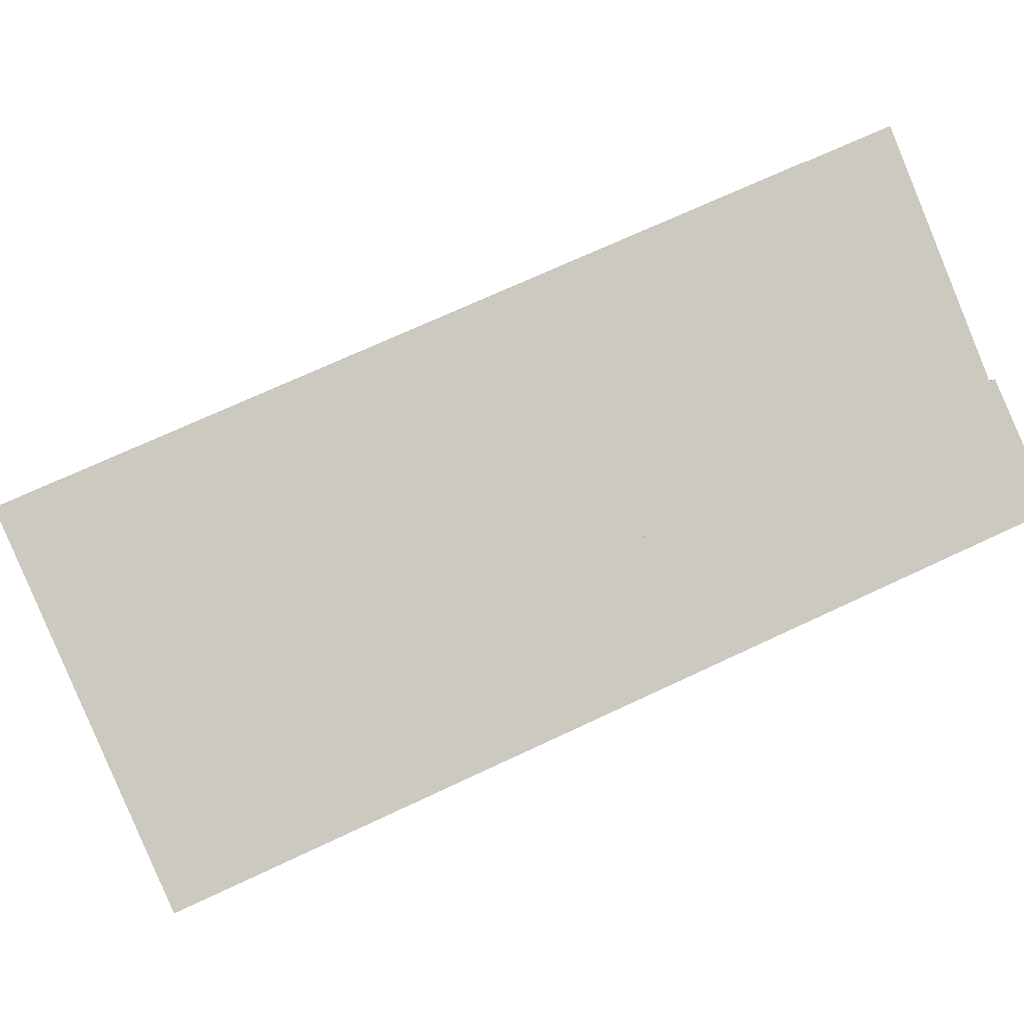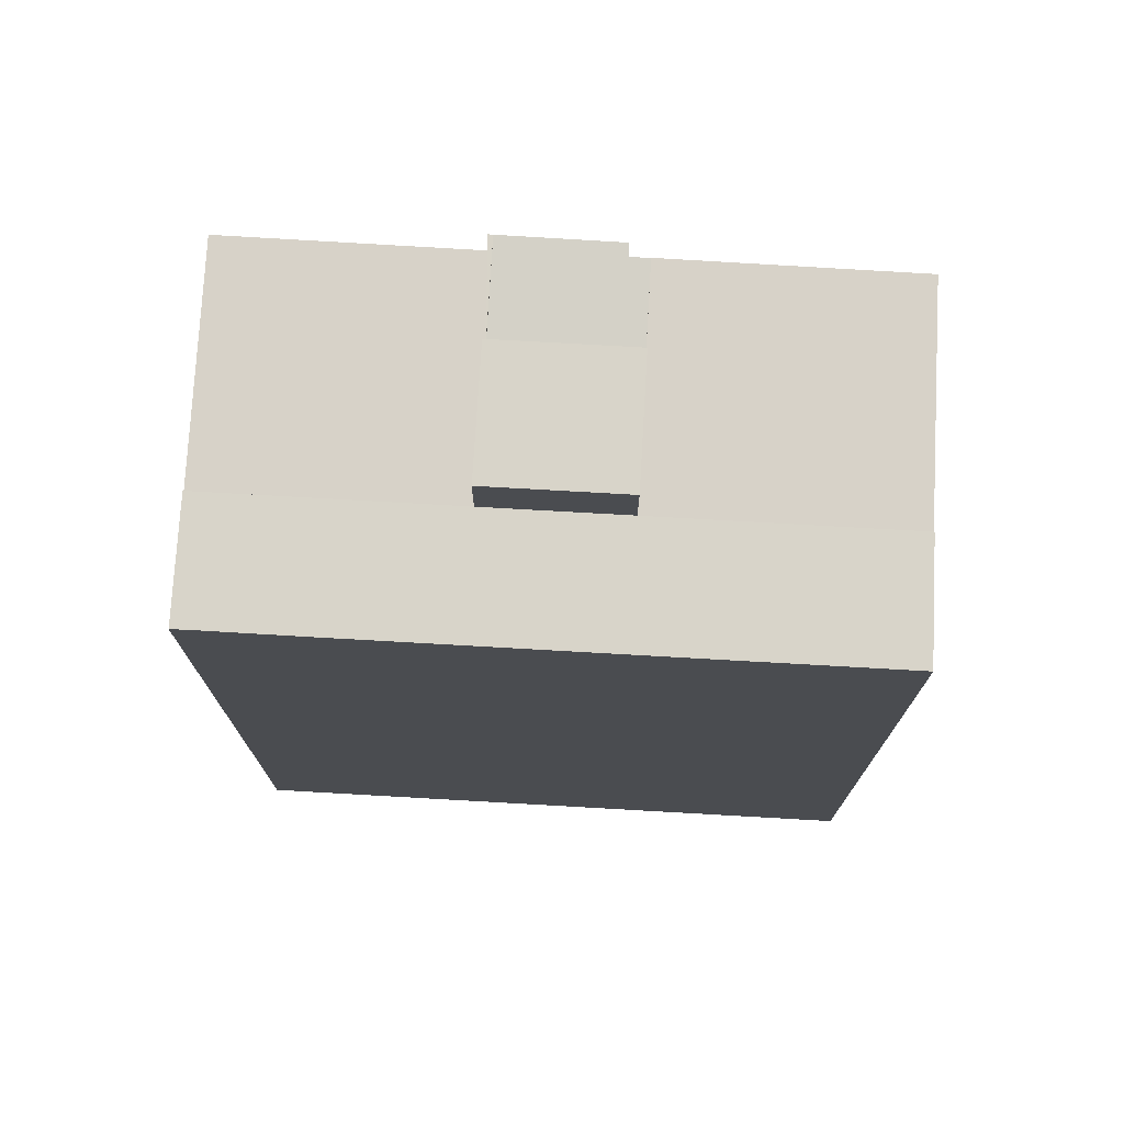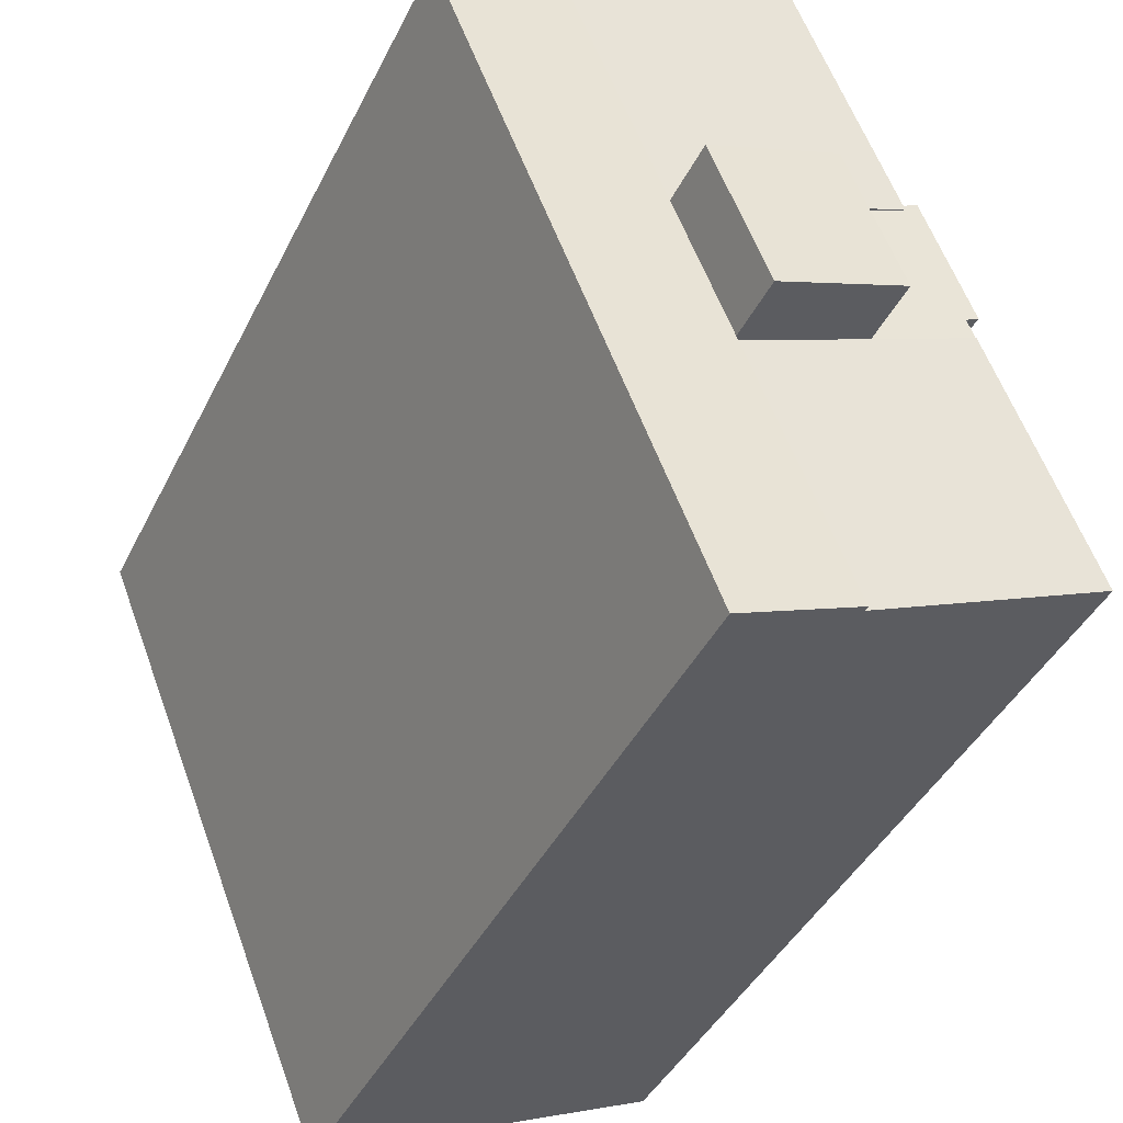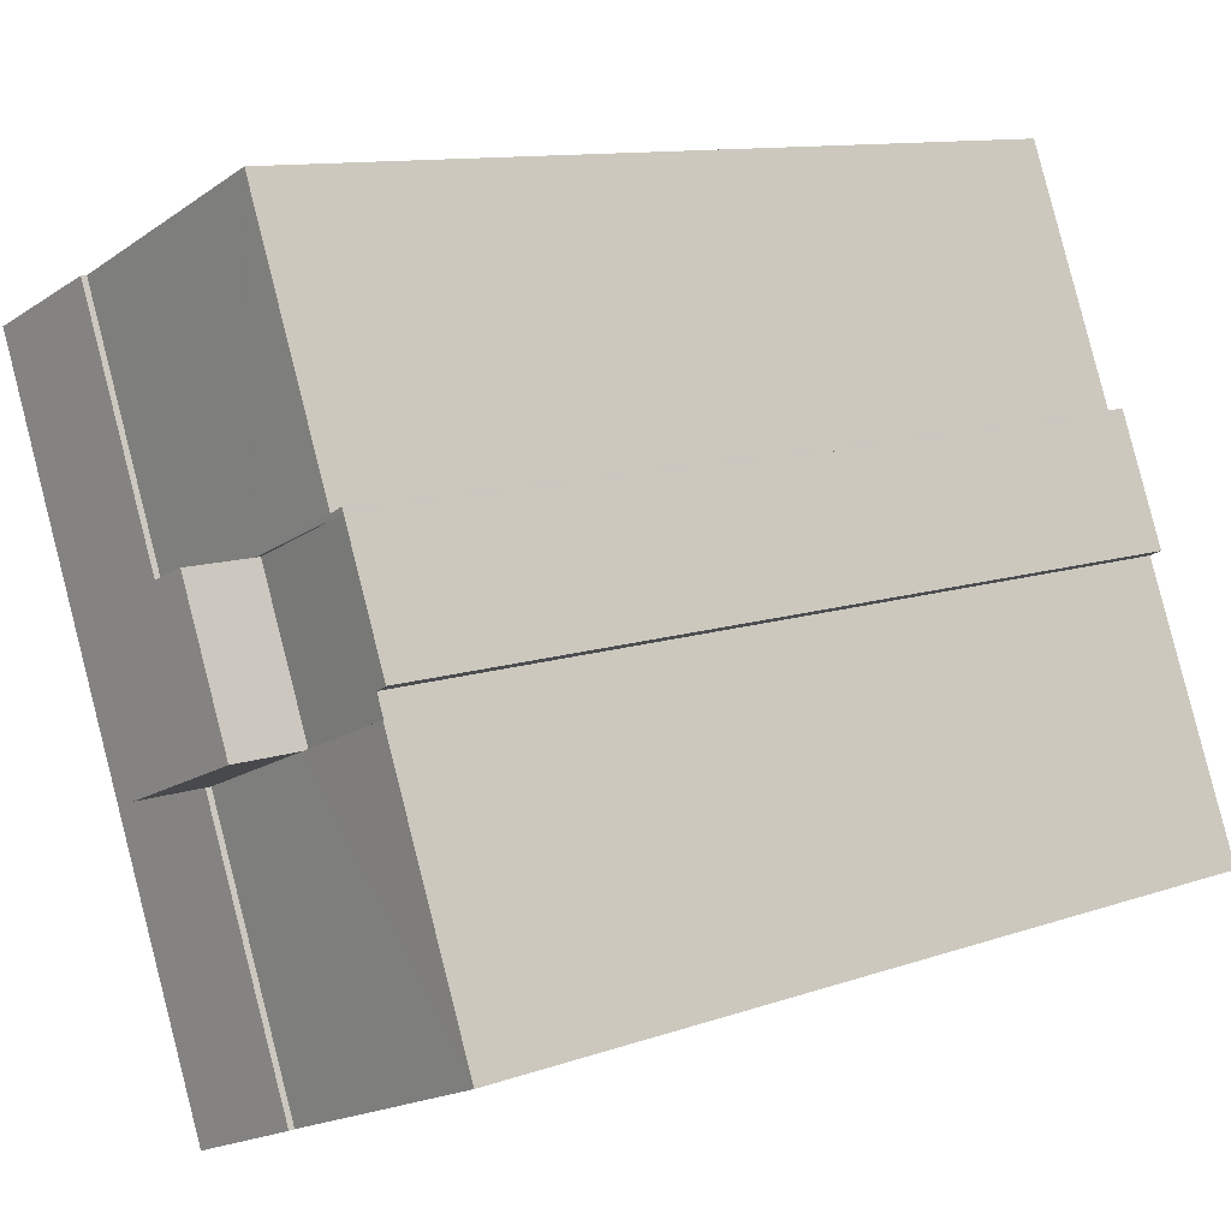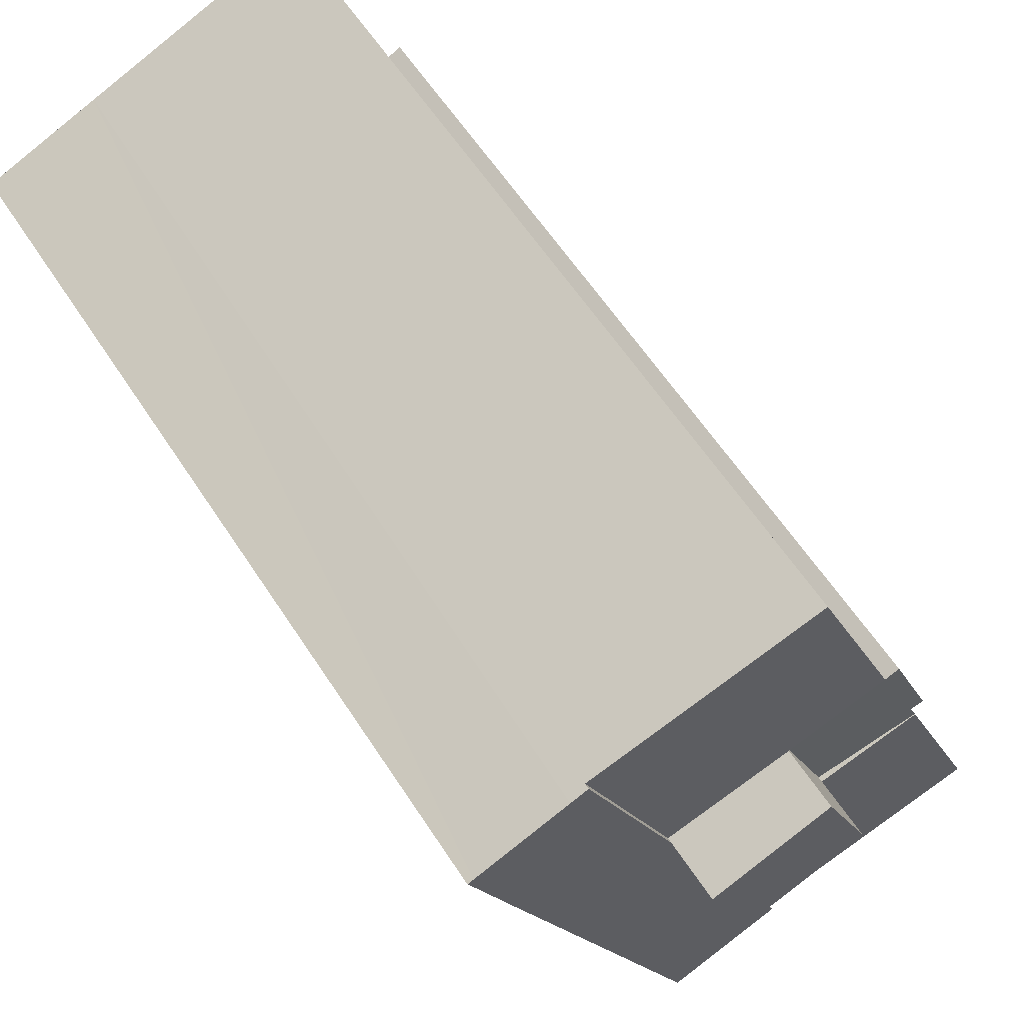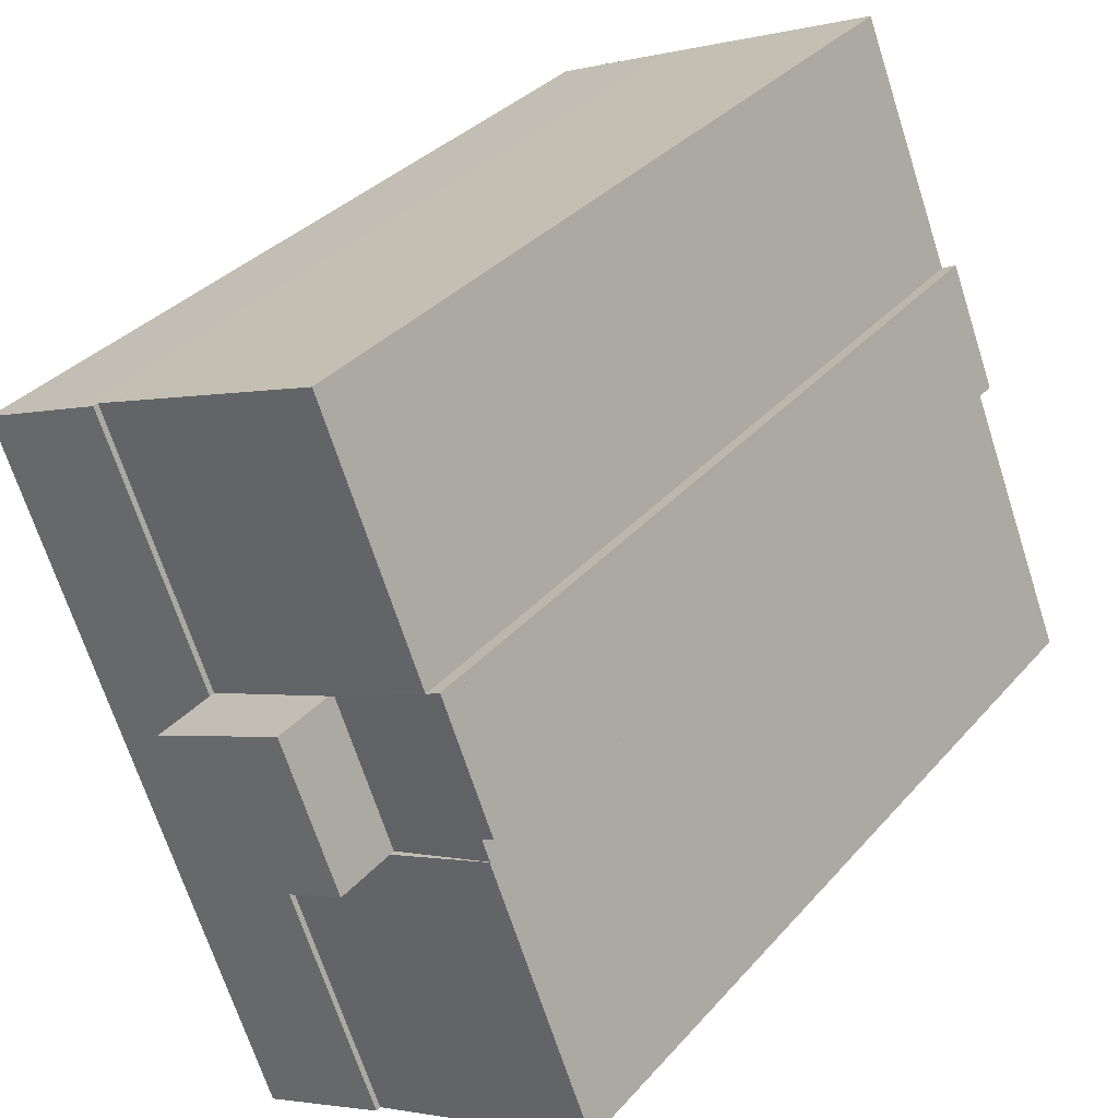
<metadata>
{"format":"obj","ext":"obj","renderer":"f3d","projection":"perspective","resolution":1024,"background":"white","views":[{"elev":67.5,"azim":64.4,"up":"+Z"},{"elev":75.1,"azim":115.2,"up":"+Y"},{"elev":-41.4,"azim":155.5,"up":"+Z"},{"elev":10.7,"azim":-131.8,"up":"+Z"},{"elev":60.2,"azim":147.1,"up":"+Z"},{"elev":33.0,"azim":-146.2,"up":"+Z"}]}
</metadata>
<code>
v  4.06 25.06 11.29
v  3.074 25.03 7.73
v  2.716 25.06 7.899
v  5.831 24.77 5.972
v  7.431 24.77 9.944
v  2.85 25.03 7.166
v  4.06 -6.916e-16 11.29
v  7.431 -6.089e-16 9.944
v  5.831 -3.657e-16 5.972
v  2.85 -4.388e-16 7.166
v  3.074 -4.733e-16 7.73
v  2.716 -4.837e-16 7.899
v  7.397 25.05 18.22
v  7.314 25.05 18.21
v  7.326 25.05 18.24
v  7.431 24.93 9.944
v  4.534 25.05 11.23
v  13.99 24.77 15.58
v  11.12 24.77 8.466
v  12.27 24.77 11.32
v  4.118 25.07 11.44
v  4.118 -7.006e-16 11.44
v  4.534 -6.879e-16 11.23
v  7.326 -1.117e-15 18.24
v  7.314 -1.115e-15 18.21
v  13.99 -9.54e-16 15.58
v  7.397 -1.115e-15 18.22
v  11.12 -5.184e-16 8.466
v  12.27 -6.93e-16 11.32
v  0 25.05 1.534e-15
v  9.522 24.77 4.494
v  6.614 24.77 -2.723
v  5.831 24.93 5.972
v  2.85 25.05 7.166
v  9.522 -2.752e-16 4.494
v  6.614 1.667e-16 -2.723
v  0 0 0
v  9.917 24.93 -4.082
v  10.36 24.93 -3.431
v  10.07 24.93 -4.145
v  6.614 24.93 -2.723
v  16.17 24.93 10.99
v  9.522 24.93 4.494
v  11.12 24.93 8.466
v  12.27 24.93 11.32
v  17.23 24.93 13.63
v  13.99 24.93 15.58
v  17.28 24.93 14.26
v  17.46 24.93 14.19
v  14.51 24.93 15.37
v  17.46 -8.687e-16 14.19
v  14.51 -9.411e-16 15.37
v  17.28 -8.731e-16 14.26
v  16.17 -6.728e-16 10.99
v  17.23 -8.348e-16 13.63
v  10.07 2.538e-16 -4.145
v  10.36 2.101e-16 -3.431
v  9.917 2.499e-16 -4.082
v  9.522 26.83 4.494
v  7.431 26.83 9.944
v  11.12 26.83 8.466
v  5.831 26.83 5.972
g defaultobject
f 1 2 3
f 2 1 4
f 4 1 5
f 4 6 2
f 7 5 1
f 5 7 8
f 8 4 5
f 4 8 9
f 4 10 6
f 10 4 9
f 10 2 6
f 2 10 11
f 3 7 1
f 7 3 12
f 2 12 3
f 12 2 11
f 12 8 7
f 8 12 11
f 8 11 9
f 9 11 10
f 13 14 15
f 14 16 17
f 16 14 13
f 16 13 18
f 16 18 19
f 19 18 20
f 1 17 16
f 17 1 21
f 1 22 21
f 22 1 7
f 23 14 17
f 14 23 15
f 15 23 24
f 24 23 25
f 22 17 21
f 17 22 23
f 24 13 15
f 13 24 18
f 18 24 26
f 26 24 27
f 26 20 18
f 20 26 19
f 19 26 28
f 28 26 29
f 16 7 1
f 7 16 19
f 7 19 8
f 8 19 28
f 7 23 22
f 23 7 8
f 25 27 24
f 27 25 23
f 27 23 26
f 26 23 8
f 26 8 28
f 26 28 29
f 30 31 32
f 31 30 33
f 33 30 34
f 10 33 34
f 33 10 31
f 31 10 35
f 35 10 9
f 35 32 31
f 32 35 36
f 32 37 30
f 37 32 36
f 30 10 34
f 10 30 37
f 9 36 35
f 36 9 10
f 36 10 37
f 38 39 40
f 39 38 41
f 39 41 42
f 42 41 43
f 42 43 44
f 42 44 45
f 42 45 46
f 46 45 47
f 46 47 48
f 46 48 49
f 48 47 50
f 36 43 41
f 43 36 44
f 44 36 45
f 45 36 47
f 47 36 26
f 26 36 28
f 28 36 35
f 26 28 29
f 26 50 47
f 50 26 48
f 48 26 49
f 49 26 51
f 51 26 52
f 51 52 53
f 51 46 49
f 46 51 54
f 54 51 55
f 54 42 46
f 42 54 39
f 39 54 40
f 40 54 56
f 56 54 57
f 56 38 40
f 38 56 41
f 41 56 36
f 36 56 58
f 57 58 56
f 58 57 36
f 36 57 35
f 35 57 54
f 35 54 28
f 28 54 29
f 29 54 26
f 26 54 55
f 26 55 53
f 53 55 51
f 26 53 52
f 59 60 61
f 60 59 62
f 9 60 62
f 60 9 8
f 8 61 60
f 61 8 28
f 28 59 61
f 59 28 35
f 35 62 59
f 62 35 9
f 35 8 9
f 8 35 28

</code>
